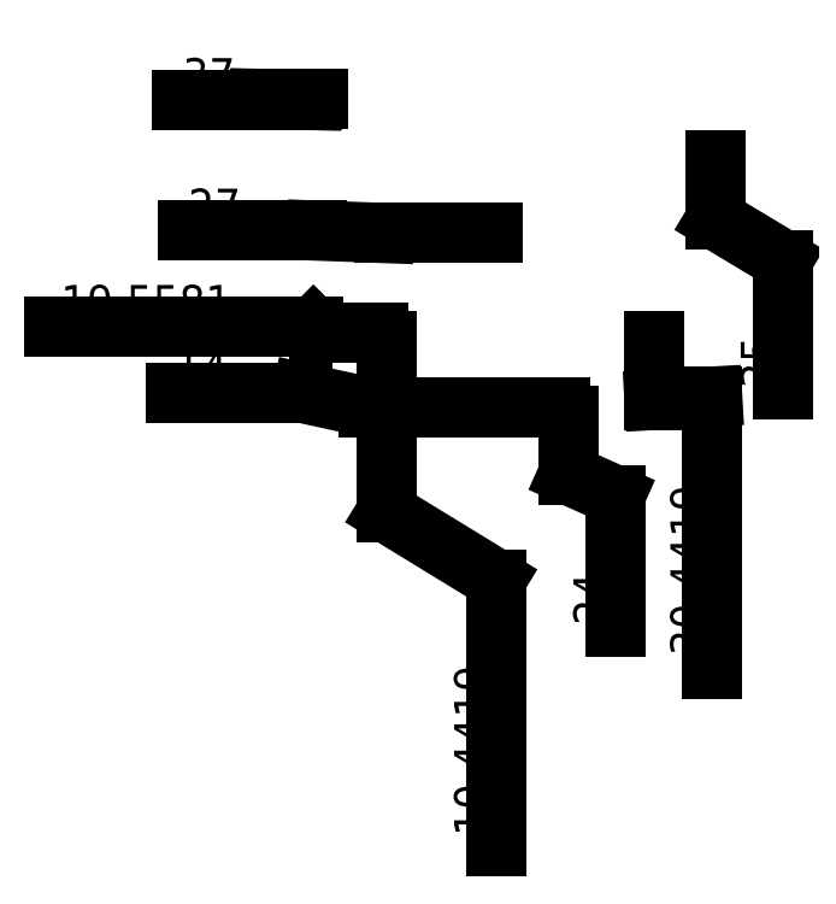
<metadata>
{"format":"dxf","ext":"dxf","renderer":"ezdxf+matplotlib","layout":"modelspace","background":"white","min_lineweight":24,"dpi":150}
</metadata>
<code>
0
SECTION
2
ENTITIES
0
LINE
8
0
10
10.44
20
19.56
30
0
11
24
21
14
31
0
0
LINE
8
0
10
24
20
14
30
0
11
30.44
21
19.56
31
0
0
LINE
8
0
10
30.44
20
19.56
30
0
11
35
21
33
31
0
0
LINE
8
0
10
35
20
33
30
0
11
6
21
37
31
0
0
LINE
8
0
10
6
20
37
30
0
11
19
21
27
31
0
0
LINE
8
0
10
19
20
27
30
0
11
10.44
21
19.56
31
0
0
DIMENSION
8
0
280
     0
2
*D1
10
0
20
0
30
0
11
16.75
21
-11.59
31
0
70
   102
71
     5
42
10.44
73
     0
74
     0
75
     0
3
QCADDimStyle
13
10.44
23
19.56
33
0
14
18.62
24
-3.823
34
0
0
DIMENSION
8
0
280
     0
2
*D2
10
0
20
0
30
0
11
25.65
21
-0.2748
31
0
70
   102
71
     5
42
24
73
     0
74
     0
75
     0
3
QCADDimStyle
13
24
23
14
33
0
14
27.52
24
2.434
34
0
0
DIMENSION
8
0
280
     0
2
*D3
10
0
20
0
30
0
11
32.88
21
1.855
31
0
70
   102
71
     5
42
30.44
73
     0
74
     0
75
     0
3
QCADDimStyle
13
30.44
23
19.56
33
0
14
34.75
24
9.802
34
0
0
DIMENSION
8
0
280
     0
2
*D4
10
0
20
0
30
0
11
38.12
21
17.35
31
0
70
   102
71
     5
42
35
73
     0
74
     0
75
     0
3
QCADDimStyle
13
35
23
33
33
0
14
40
24
20
34
0
0
DIMENSION
8
0
280
     0
2
*D5
10
0
20
0
30
0
11
-3.37
21
16.96
31
0
70
    38
71
     5
42
14
73
     0
74
     0
75
     0
3
QCADDimStyle
13
24
23
14
33
0
14
-0.8403
24
15.08
34
0
0
DIMENSION
8
0
280
     0
2
*D6
10
0
20
0
30
0
11
-7.47
21
21.88
31
0
70
    38
71
     5
42
19.56
73
     0
74
     0
75
     0
3
QCADDimStyle
13
10.44
23
19.56
33
0
14
0
24
20
34
0
0
DIMENSION
8
0
280
     0
2
*D7
10
0
20
0
30
0
11
-2.377
21
29.06
31
0
70
    38
71
     5
42
27
73
     0
74
     0
75
     0
3
QCADDimStyle
13
19
23
27
33
0
14
0.2719
24
27.18
34
0
0
DIMENSION
8
0
280
     0
2
*D8
10
0
20
0
30
0
11
-2.794
21
38.79
31
0
70
    38
71
     5
42
37
73
     0
74
     0
75
     0
3
QCADDimStyle
13
6
23
37
33
0
14
-0.1452
24
36.91
34
0
0
ENDSEC
0
EOF

</code>
